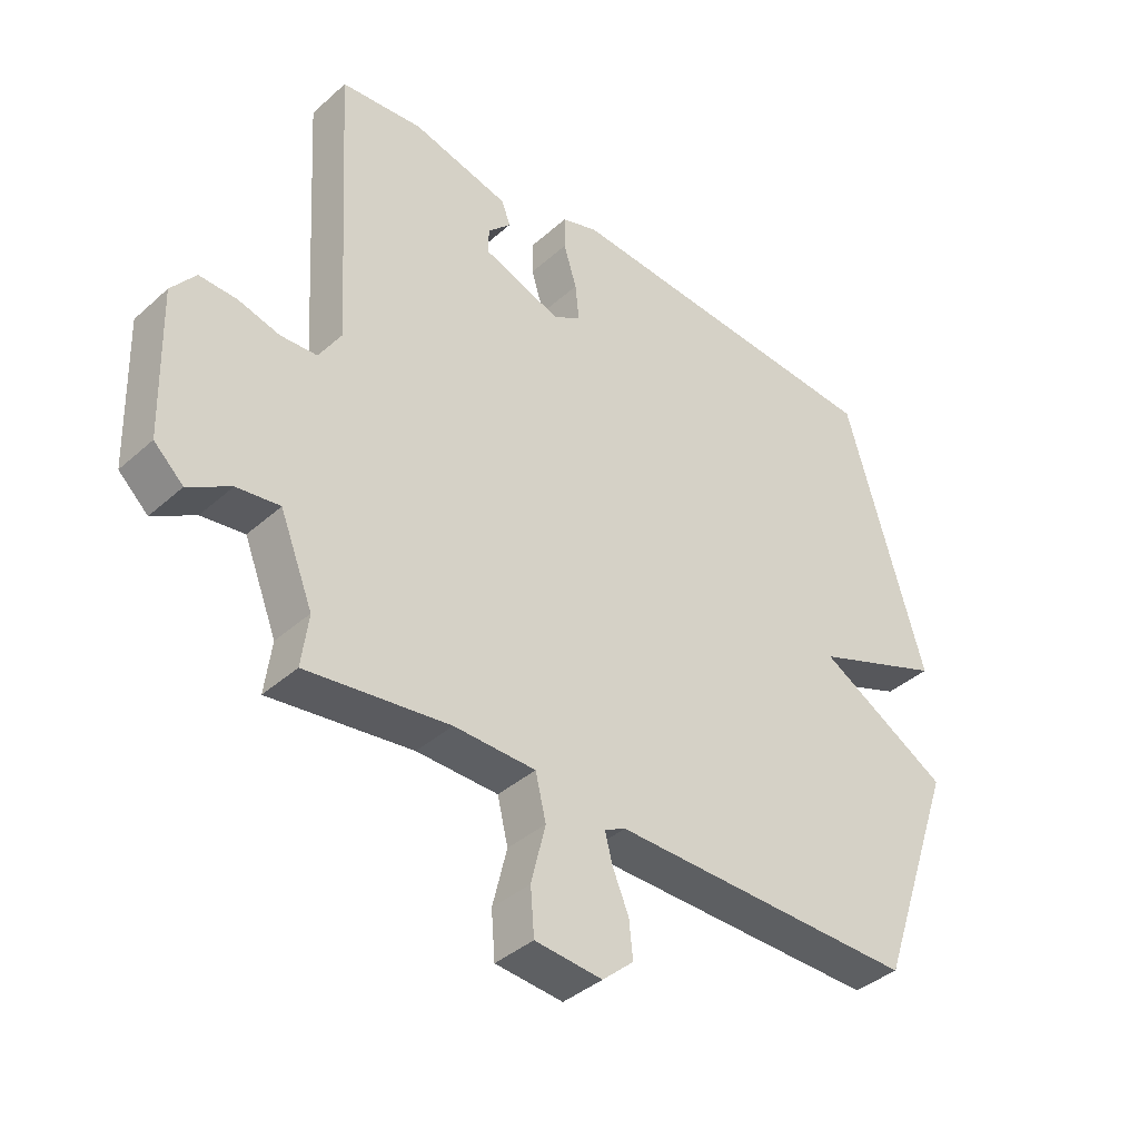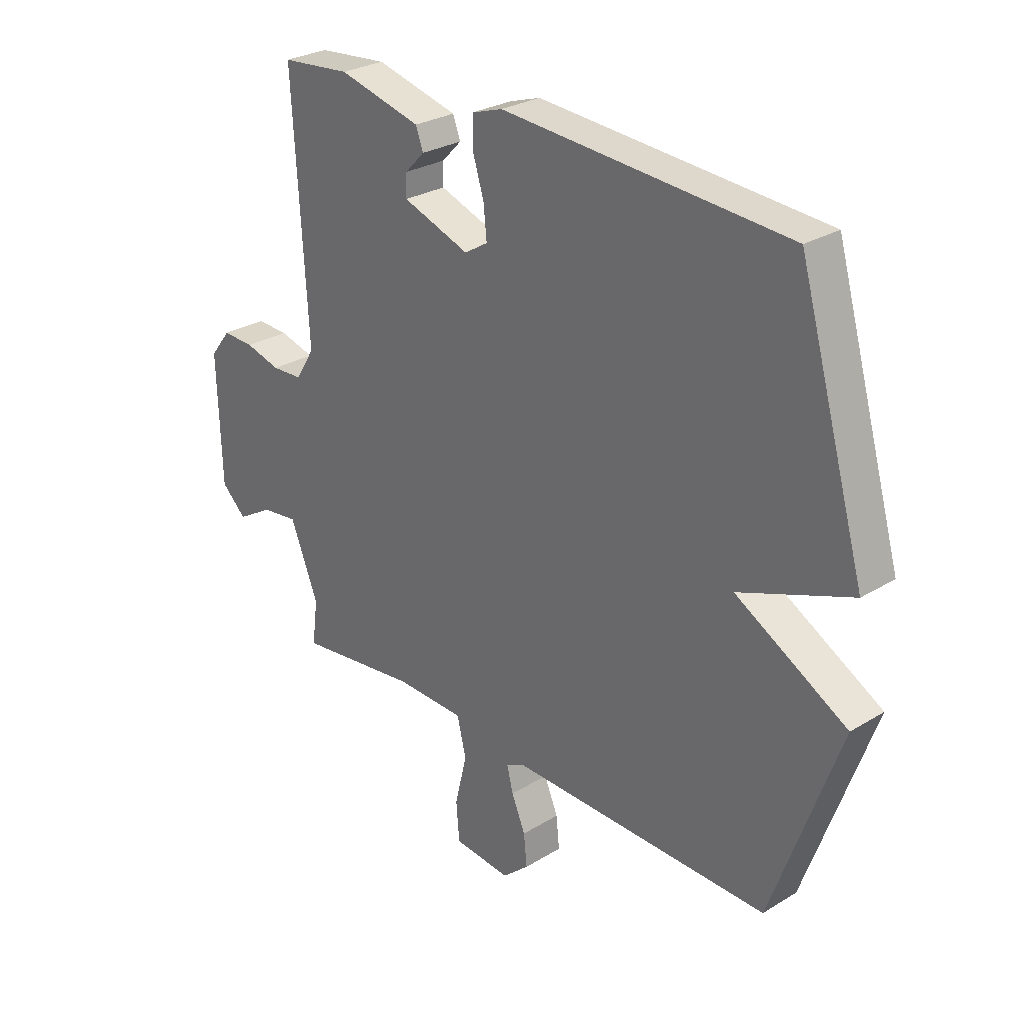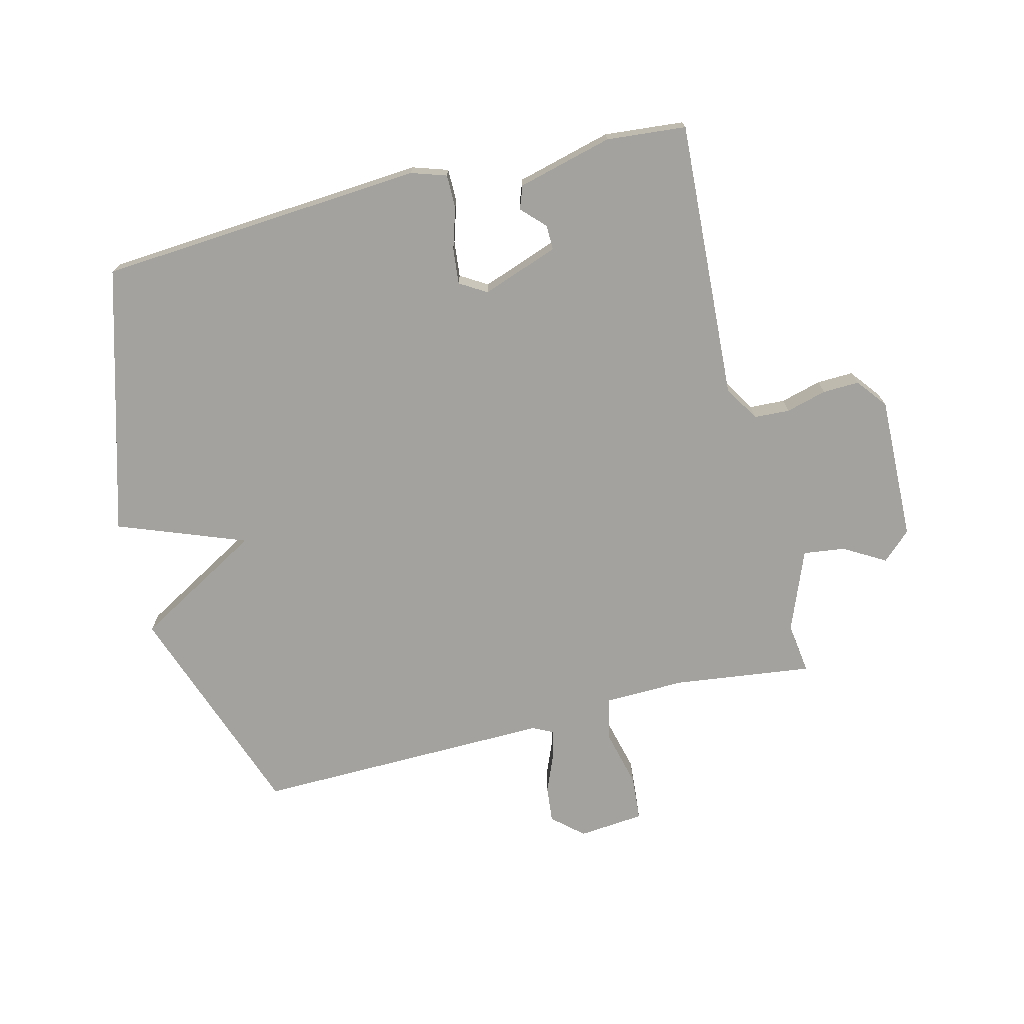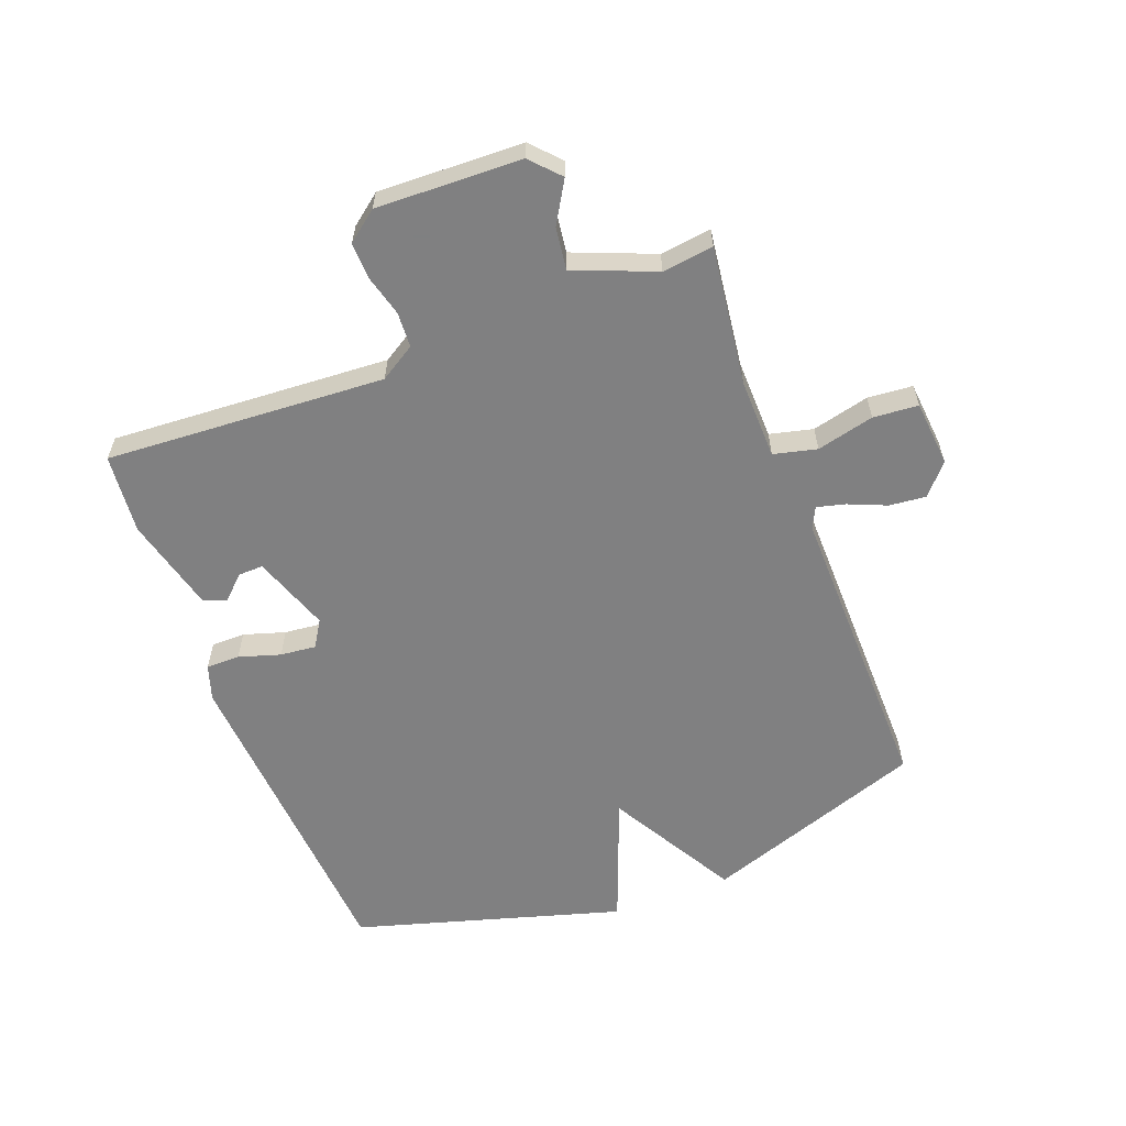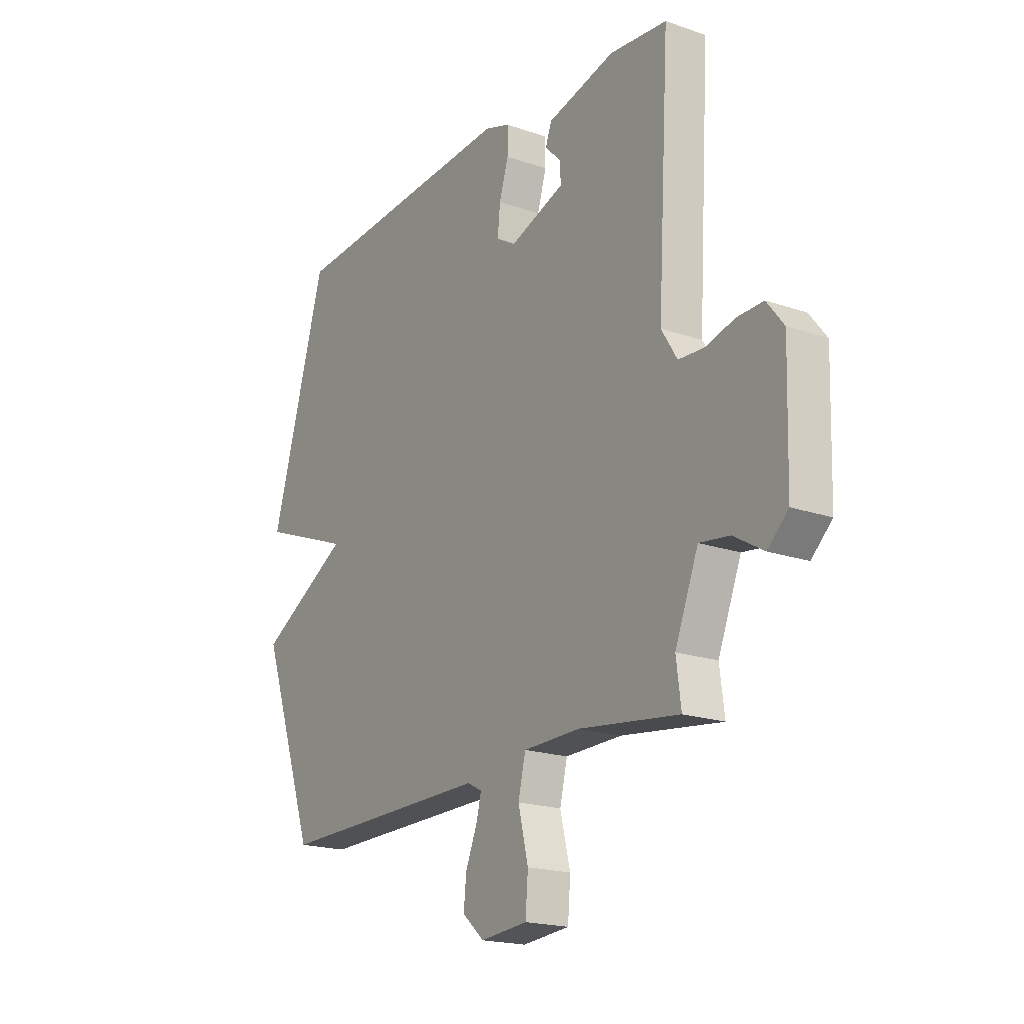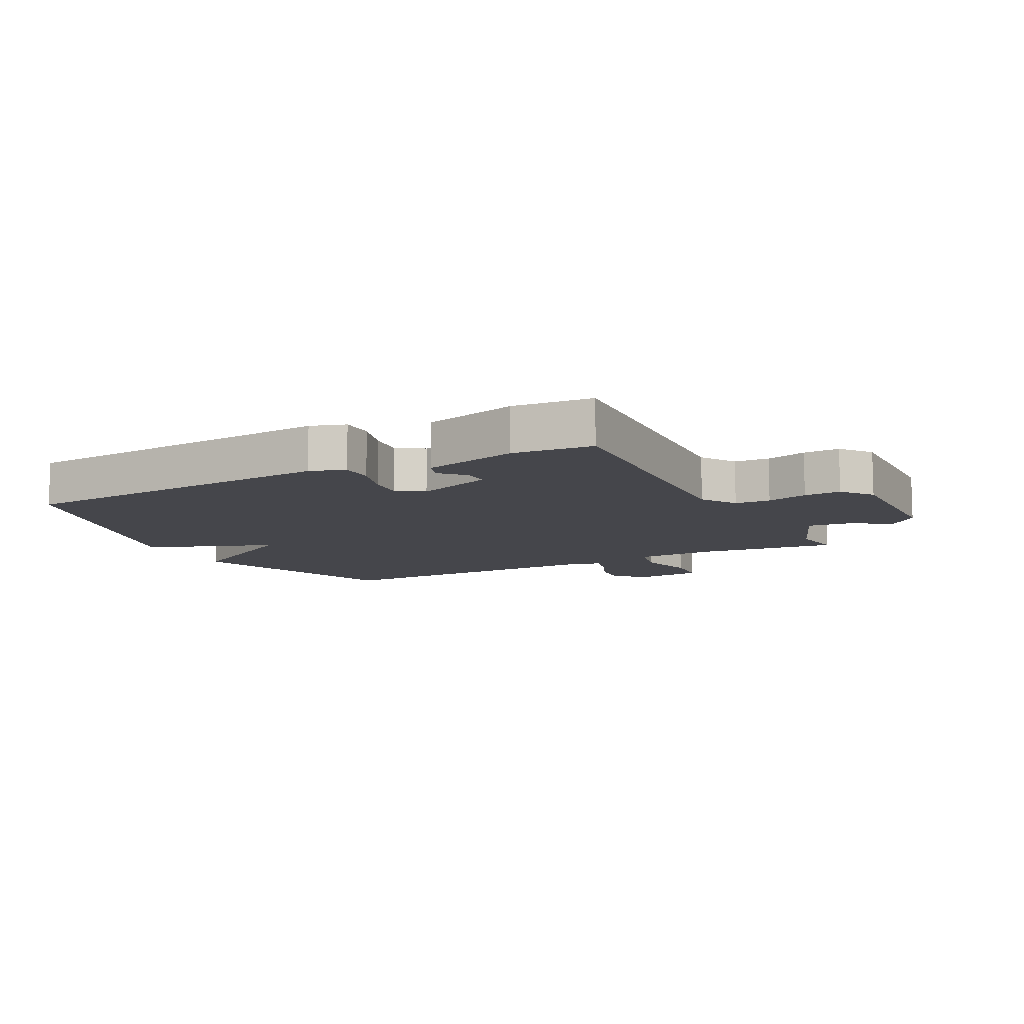
<metadata>
{"format":"obj","ext":"obj","renderer":"f3d","projection":"perspective","resolution":1024,"background":"white","views":[{"elev":-39.0,"azim":137.9,"up":"+Z"},{"elev":27.9,"azim":-132.9,"up":"+Z"},{"elev":-72.6,"azim":14.1,"up":"+Y"},{"elev":-60.0,"azim":110.7,"up":"+Y"},{"elev":-19.1,"azim":56.8,"up":"+Z"},{"elev":-10.1,"azim":27.8,"up":"+Y"}]}
</metadata>
<code>
v 0.5 0.07 0.5
v 0.473 0.07 0.041
v 0.509 0.07 -0.017
v 0.567 0.07 -0.02
v 0.634 0.07 -0.002
v 0.694 0.07 0
v 0.733 0.07 -0.05
v 0.726 0.07 -0.288
v 0.679 0.07 -0.332
v 0.611 0.07 -0.292
v 0.542 0.07 -0.283
v 0.489 0.07 -0.416
v 0.5 0.07 -0.5
v 0.271 0.07 -0.471
v 0.14 0.07 -0.474
v 0.123 0.07 -0.545
v 0.146 0.07 -0.639
v 0.14 0.07 -0.713
v 0.032 0.07 -0.723
v -0.018 0.07 -0.679
v -0.012 0.07 -0.619
v 0.014 0.07 -0.557
v 0.026 0.07 -0.51
v -0.008 0.07 -0.493
v -0.5 0.07 -0.5
v -0.627 0.07 -0.138
v -0.417 0.07 -0.018
v -0.627 0.07 0.062
v -0.5 0.07 0.5
v 0.036 0.07 0.538
v 0.094 0.07 0.519
v 0.094 0.07 0.464
v 0.073 0.07 0.396
v 0.067 0.07 0.337
v 0.111 0.07 0.31
v 0.237 0.07 0.355
v 0.236 0.07 0.396
v 0.199 0.07 0.434
v 0.213 0.07 0.472
v 0.369 0.07 0.512
v 0.5 0 0.5
v 0.473 0 0.041
v 0.509 0 -0.017
v 0.567 0 -0.02
v 0.634 0 -0.002
v 0.694 0 0
v 0.733 0 -0.05
v 0.726 0 -0.288
v 0.679 0 -0.332
v 0.611 0 -0.292
v 0.542 0 -0.283
v 0.489 0 -0.416
v 0.5 0 -0.5
v 0.271 0 -0.471
v 0.14 0 -0.474
v 0.123 0 -0.545
v 0.146 0 -0.639
v 0.14 0 -0.713
v 0.032 0 -0.723
v -0.018 0 -0.679
v -0.012 0 -0.619
v 0.014 0 -0.557
v 0.026 0 -0.51
v -0.008 0 -0.493
v -0.5 0 -0.5
v -0.627 0 -0.138
v -0.417 0 -0.018
v -0.627 0 0.062
v -0.5 0 0.5
v 0.036 0 0.538
v 0.094 0 0.519
v 0.094 0 0.464
v 0.073 0 0.396
v 0.067 0 0.337
v 0.111 0 0.31
v 0.237 0 0.355
v 0.236 0 0.396
v 0.199 0 0.434
v 0.213 0 0.472
v 0.369 0 0.512
f 39 40 1
f 38 39 1
f 37 38 1
f 36 37 1 2
f 35 36 2 3
f 34 35 3
f 31 32 33
f 30 31 33
f 29 30 33
f 28 29 33
f 27 28 33
f 27 33 34
f 24 25 26 27
f 27 34 3
f 24 27 3
f 23 24 3
f 20 21 22
f 19 20 22
f 18 19 22
f 17 18 22
f 16 17 22
f 15 16 22 23
f 12 13 14
f 11 12 14 15
f 8 9 10
f 7 8 10
f 6 7 10
f 5 6 10
f 4 5 10
f 4 10 11
f 11 15 23
f 4 11 23
f 3 4 23
f 41 80 79
f 41 79 78
f 41 78 77
f 42 41 77 76
f 43 42 76 75
f 43 75 74
f 73 72 71
f 73 71 70
f 73 70 69
f 73 69 68
f 73 68 67
f 74 73 67
f 67 66 65 64
f 43 74 67
f 43 67 64
f 43 64 63
f 62 61 60
f 62 60 59
f 62 59 58
f 62 58 57
f 62 57 56
f 63 62 56 55
f 54 53 52
f 55 54 52 51
f 50 49 48
f 50 48 47
f 50 47 46
f 50 46 45
f 50 45 44
f 51 50 44
f 63 55 51
f 63 51 44
f 63 44 43
f 1 41 42 2
f 2 42 43 3
f 3 43 44 4
f 4 44 45 5
f 5 45 46 6
f 6 46 47 7
f 7 47 48 8
f 8 48 49 9
f 9 49 50 10
f 10 50 51 11
f 11 51 52 12
f 12 52 53 13
f 13 53 54 14
f 14 54 55 15
f 15 55 56 16
f 16 56 57 17
f 17 57 58 18
f 18 58 59 19
f 19 59 60 20
f 20 60 61 21
f 21 61 62 22
f 22 62 63 23
f 23 63 64 24
f 24 64 65 25
f 25 65 66 26
f 26 66 67 27
f 27 67 68 28
f 28 68 69 29
f 29 69 70 30
f 30 70 71 31
f 31 71 72 32
f 32 72 73 33
f 33 73 74 34
f 34 74 75 35
f 35 75 76 36
f 36 76 77 37
f 37 77 78 38
f 38 78 79 39
f 39 79 80 40
f 40 80 41 1

</code>
